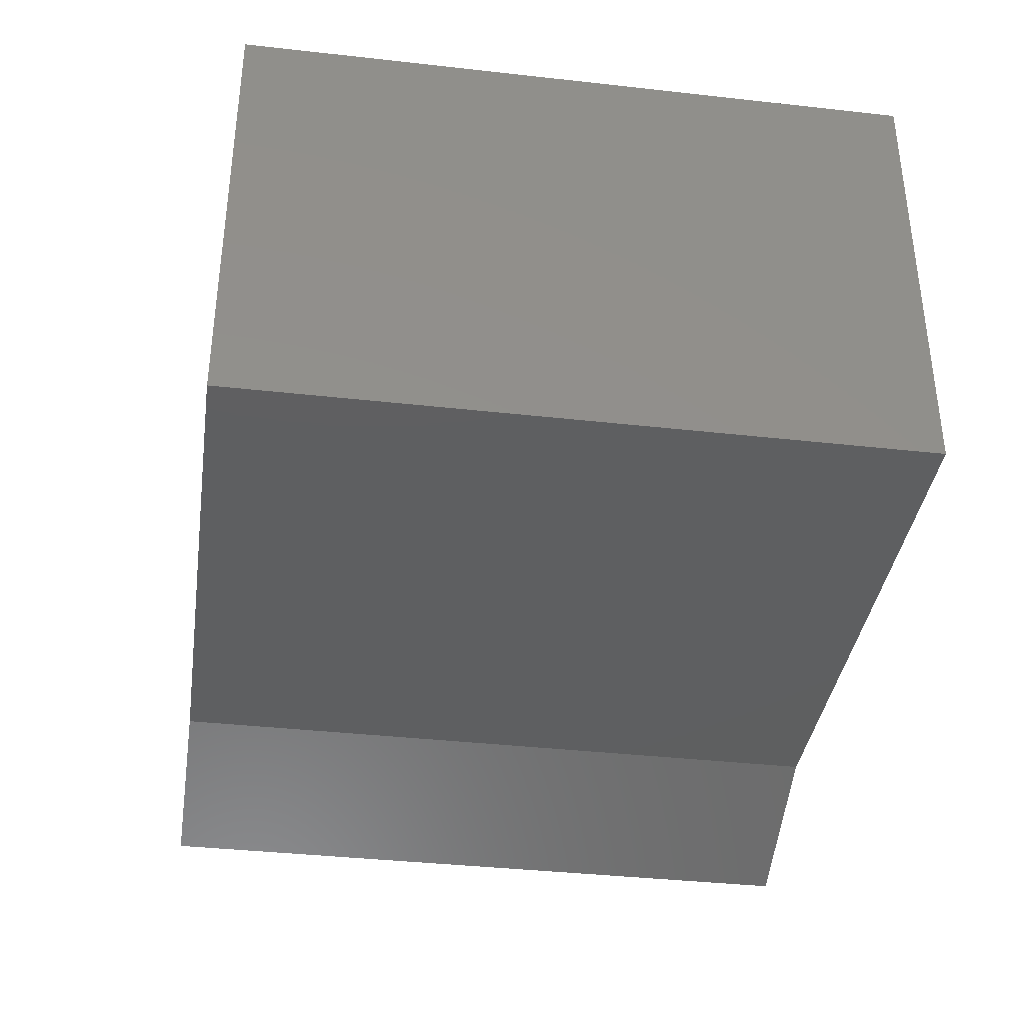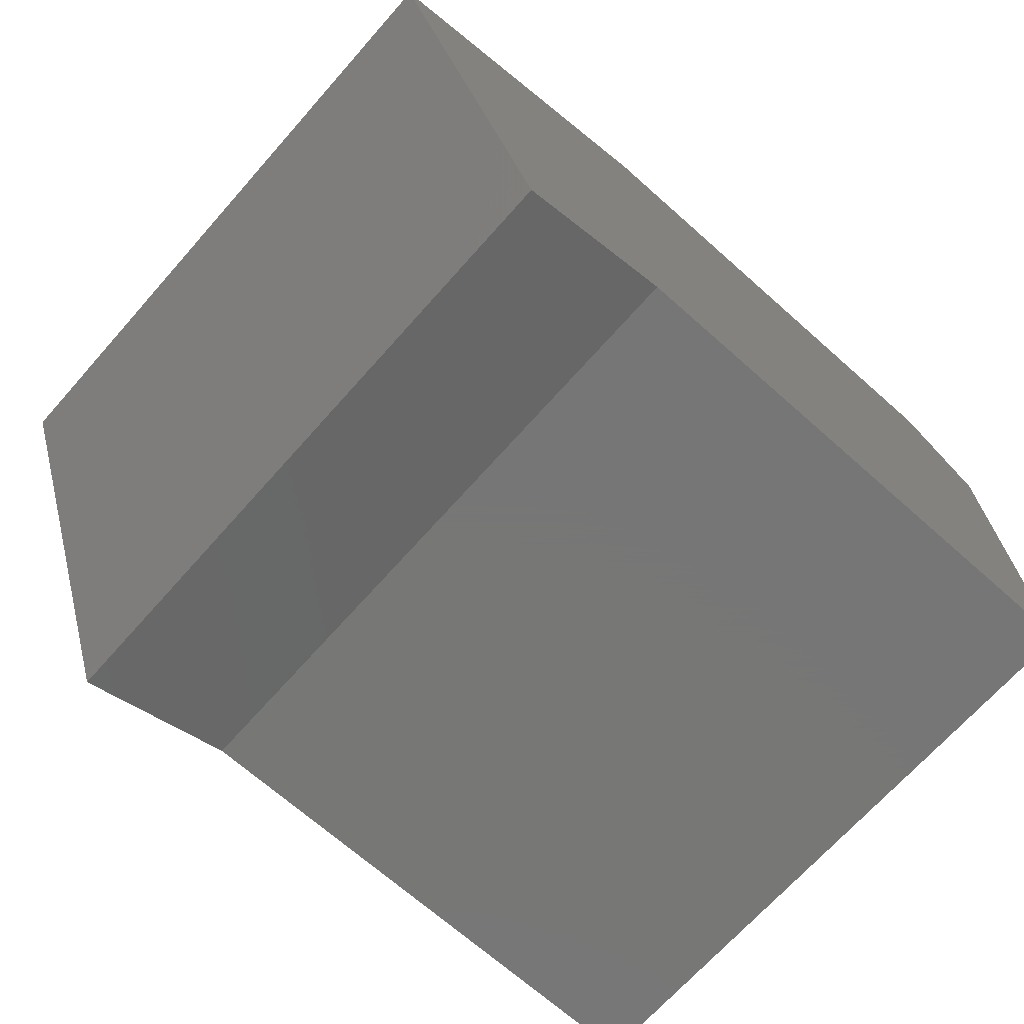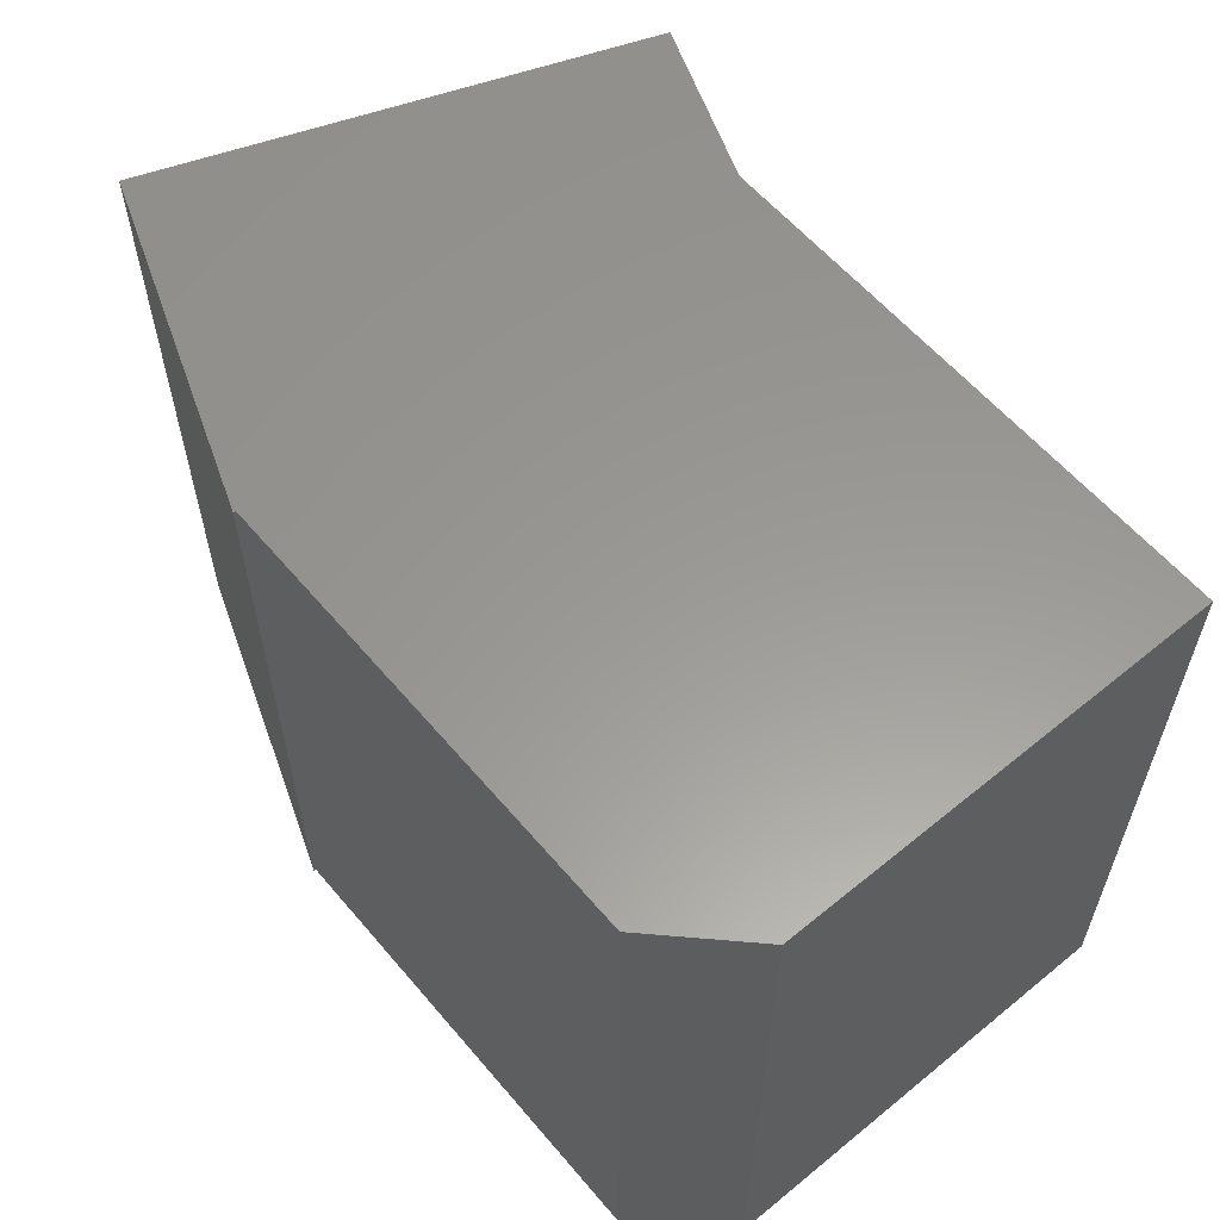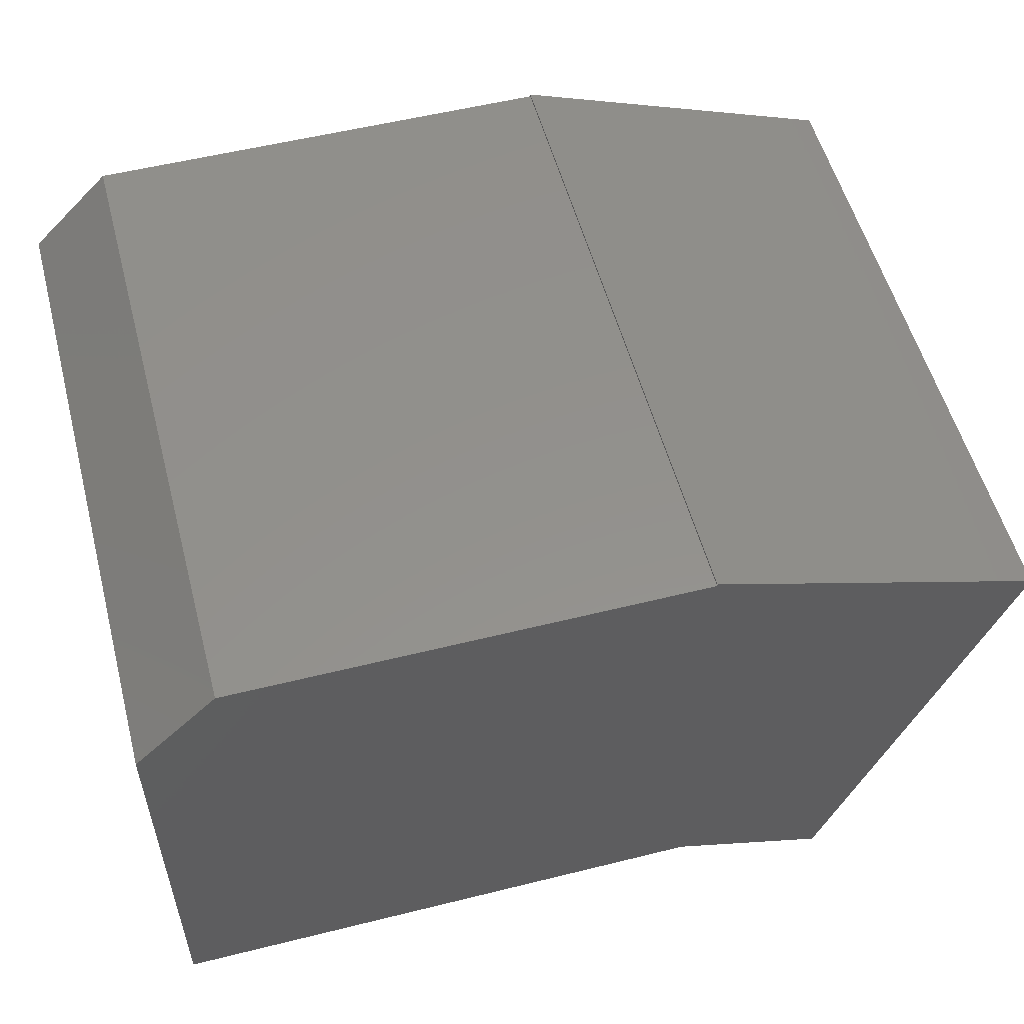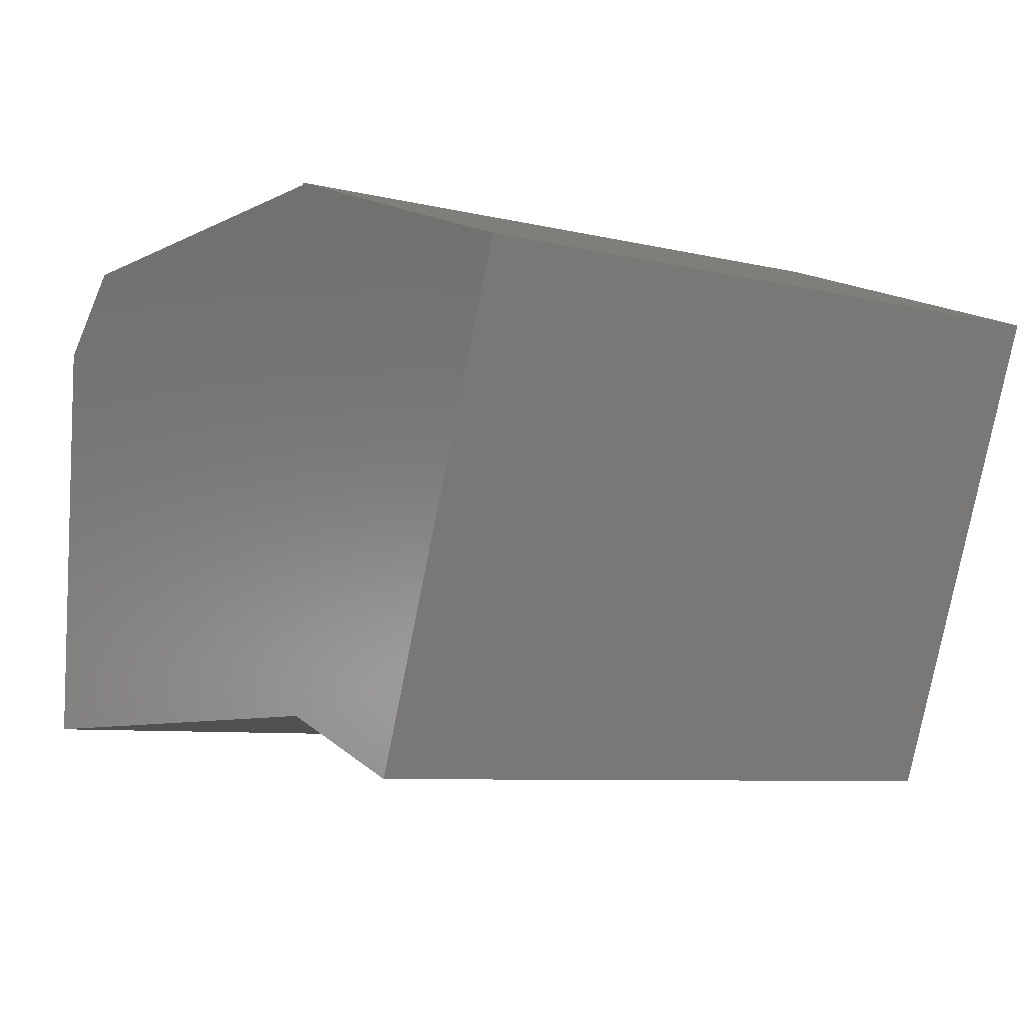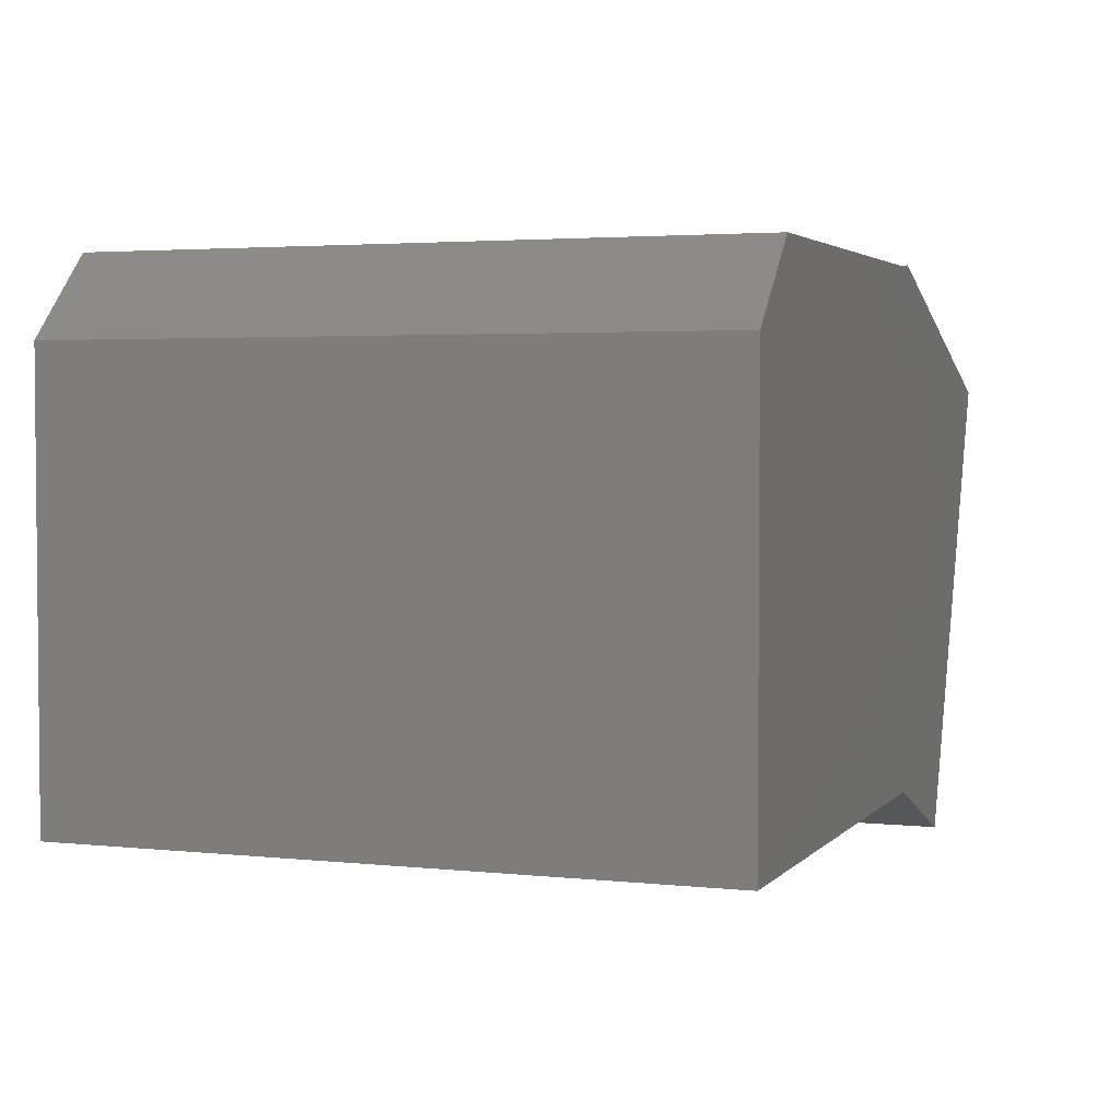
<metadata>
{"format":"stl","ext":"stl","renderer":"f3d","projection":"perspective","resolution":1024,"background":"white","views":[{"elev":-37.5,"azim":-98.2,"up":"+Y"},{"elev":-69.2,"azim":138.4,"up":"+Y"},{"elev":59.3,"azim":-130.0,"up":"+Z"},{"elev":54.6,"azim":-14.8,"up":"+Y"},{"elev":-7.3,"azim":55.0,"up":"+Y"},{"elev":3.2,"azim":-69.8,"up":"+Y"}]}
</metadata>
<code>
# stl→obj: 16 verts, 28 faces
v 0 0.6016 0
v 0.3799 0.4623 0
v 0 0.5987 0
v 0.1836 -0.06965 0
v 0 0 0
v -0.5312 0.5987 0
v -0.625 0.5049 0
v -0.625 0 0
v 0 0.5987 0.75
v 0.3799 0.4623 0.75
v 0 0.6016 0.75
v 0 0 0.75
v 0.1836 -0.06965 0.75
v -0.5312 0.5987 0.75
v -0.625 0.5049 0.75
v -0.625 0 0.75
f 1 2 3
f 4 5 2
f 3 2 6
f 6 2 7
f 2 5 7
f 7 5 8
f 9 10 11
f 10 12 13
f 9 14 10
f 10 14 15
f 10 15 12
f 12 15 16
f 2 1 10
f 10 1 11
f 4 2 13
f 13 2 10
f 1 3 11
f 11 3 9
f 3 6 9
f 9 6 14
f 8 5 16
f 16 5 12
f 5 4 12
f 12 4 13
f 7 8 15
f 15 8 16
f 6 7 14
f 14 7 15

</code>
